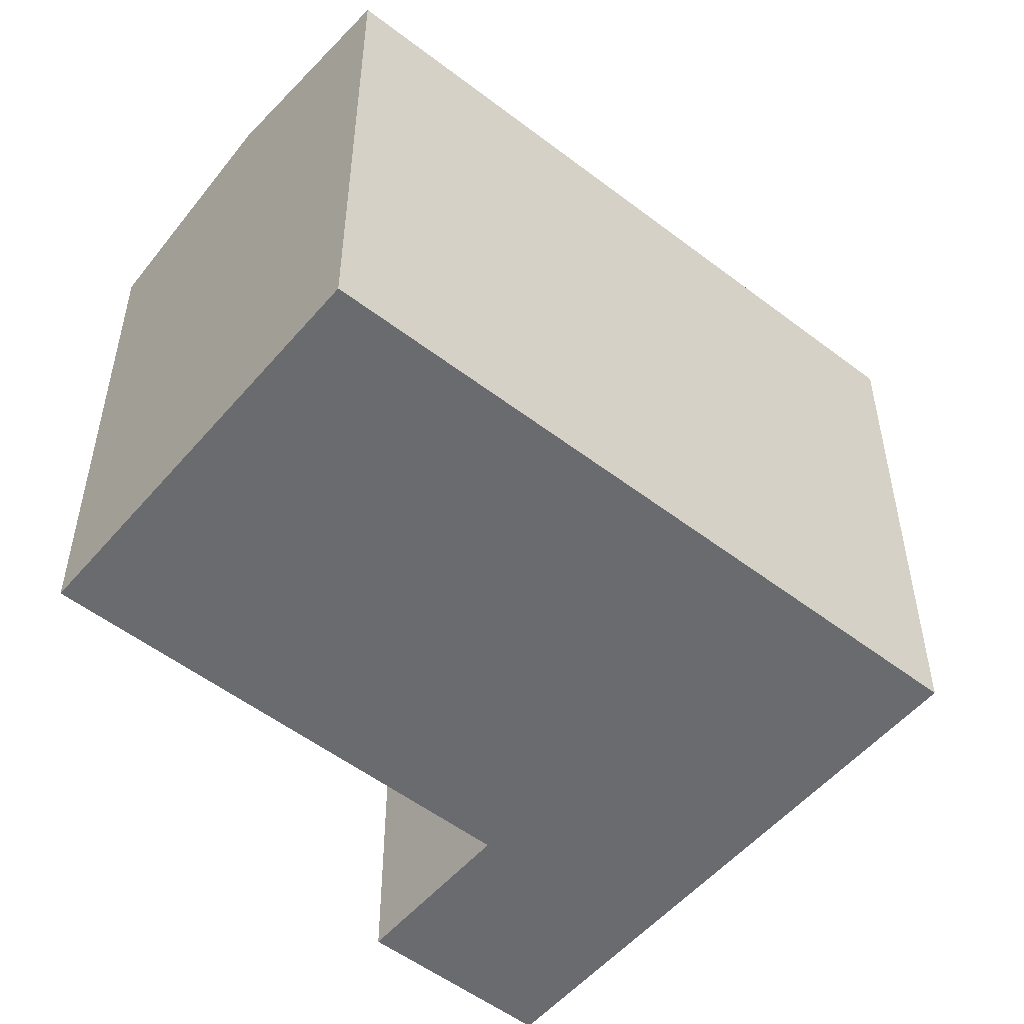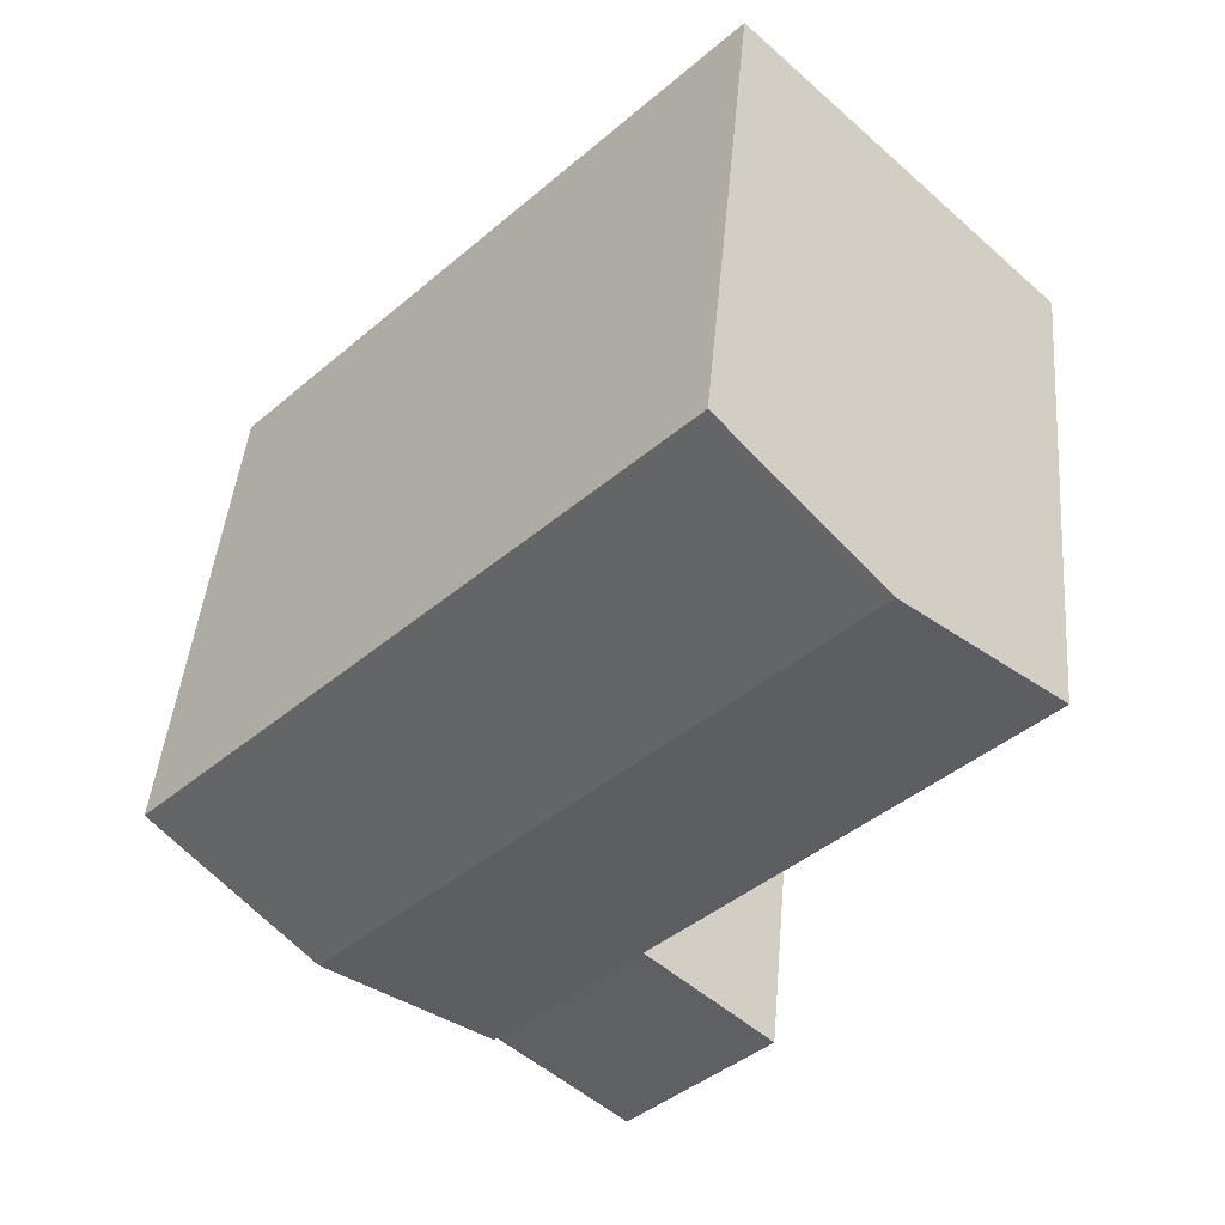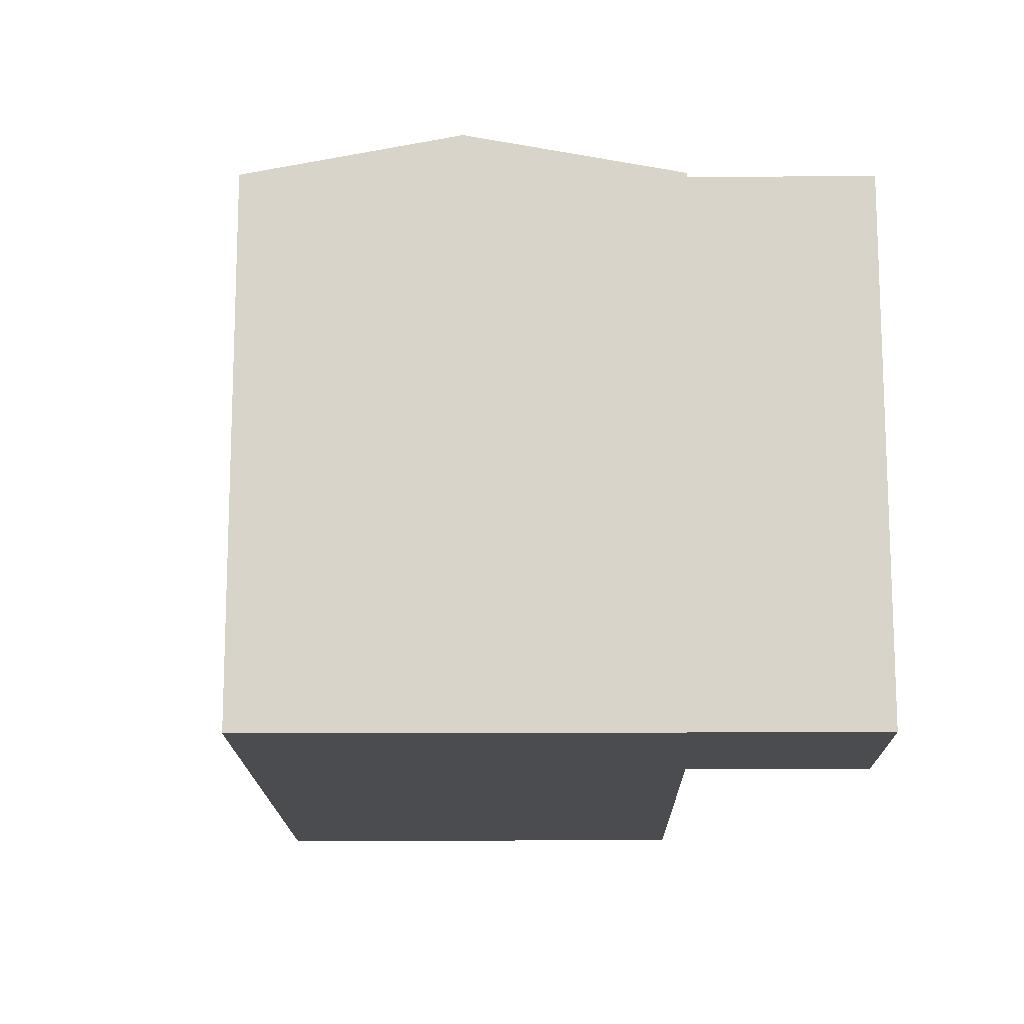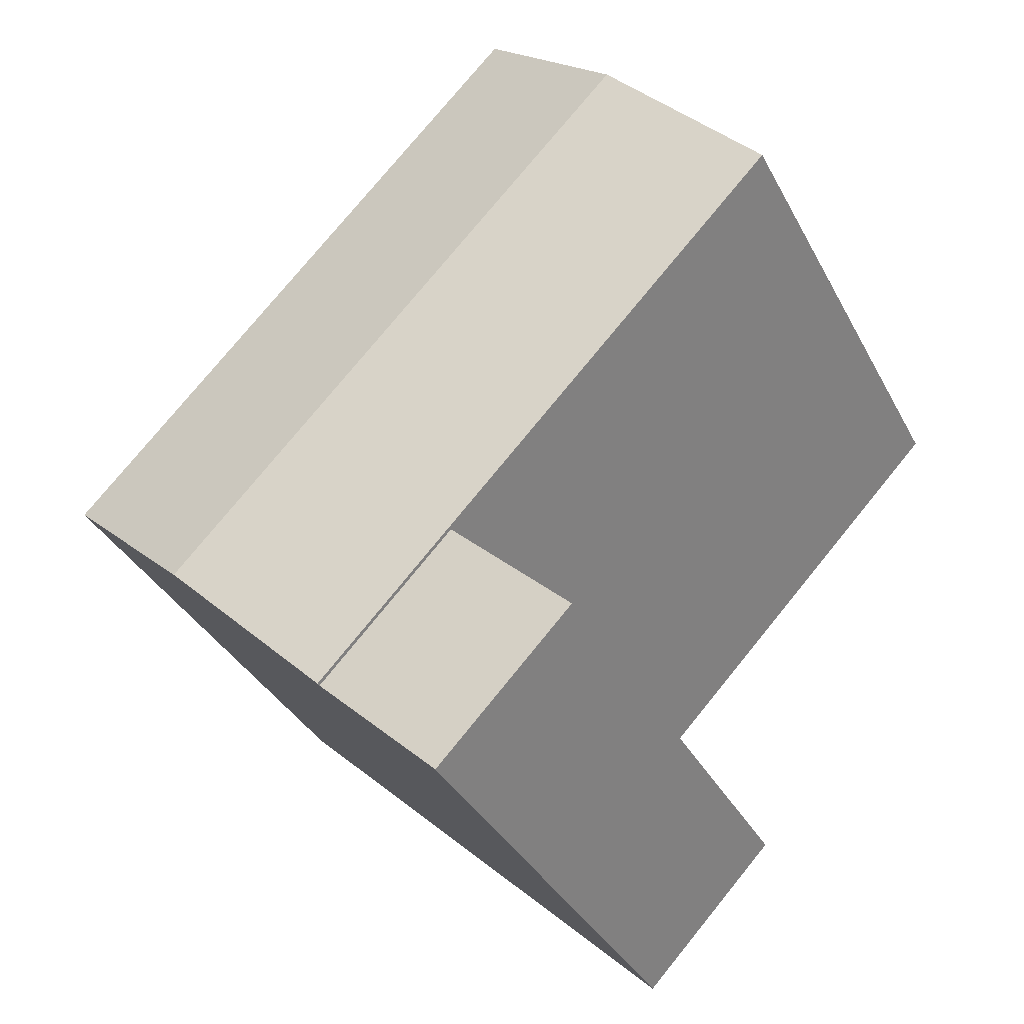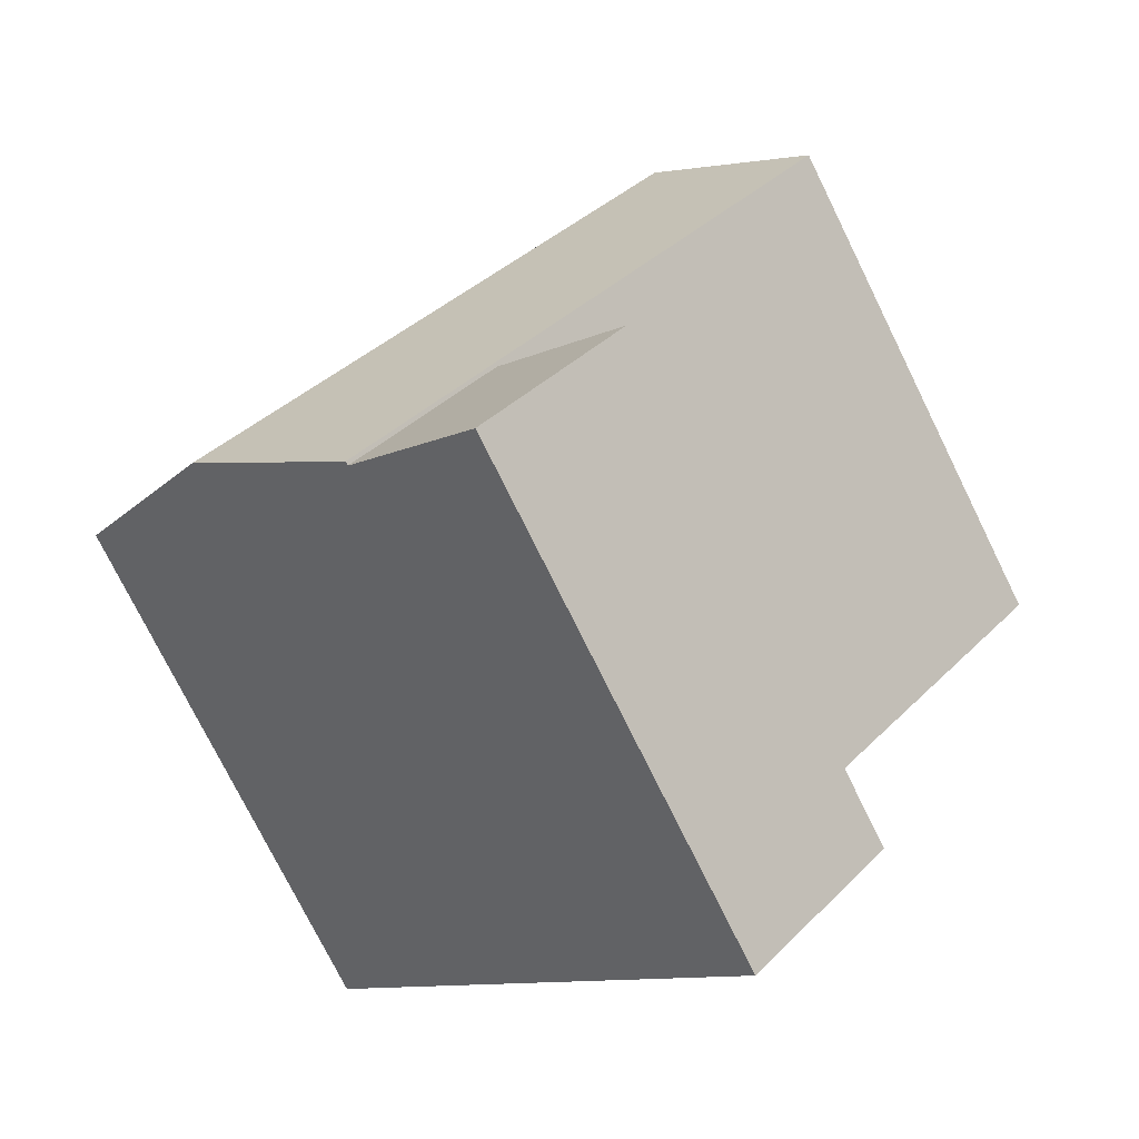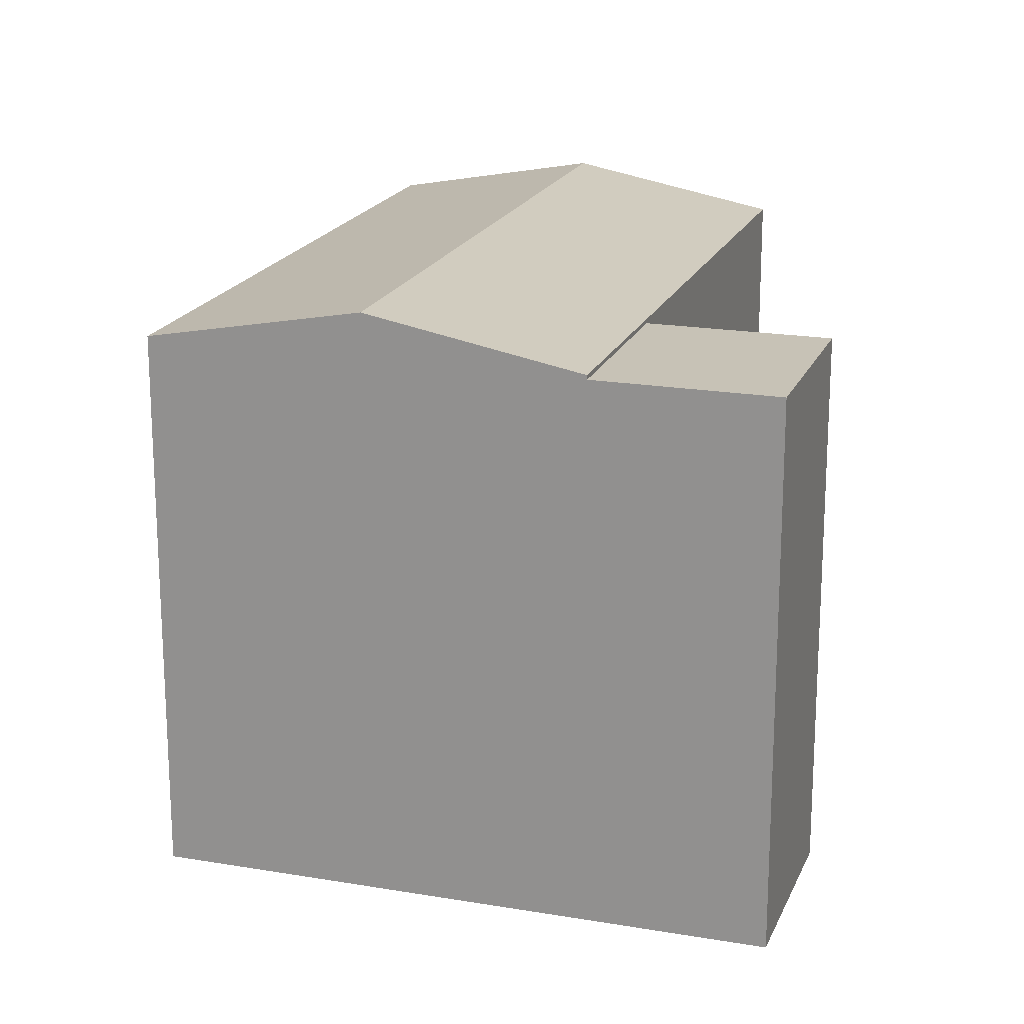
<metadata>
{"format":"obj","ext":"obj","renderer":"f3d","projection":"perspective","resolution":1024,"background":"white","views":[{"elev":-53.3,"azim":6.6,"up":"+Y"},{"elev":44.2,"azim":-175.1,"up":"+Z"},{"elev":-15.2,"azim":136.7,"up":"+Y"},{"elev":-35.8,"azim":-155.1,"up":"+Z"},{"elev":-75.9,"azim":-153.7,"up":"+Z"},{"elev":19.3,"azim":153.9,"up":"+Y"}]}
</metadata>
<code>
v  9.037 9.625e-16 -15.72
v  8.751 5.539e-16 -9.046
v  5.554 7.424e-16 -12.12
v  12.23 7.742e-16 -12.64
v  3.795 -4.578e-07 3.67
v  0 -4.578e-07 -2.803e-23
v  7.589 -4.578e-07 7.34
v  16.03 -4.578e-07 -8.983
v  16.36 -4.578e-07 -1.724
v  19.84 -4.578e-07 -5.321
v  12.23 13.35 -12.64
v  12.55 14.34 -5.385
v  16.03 14.34 -8.983
v  3.795 14.34 3.67
v  8.751 13.35 -9.047
v  0.0002843 13.35 -0.0004231
v  16.36 13.35 -1.724
v  19.84 13.35 -5.322
v  7.589 13.35 7.34
v  8.751 13.25 -9.047
v  9.037 13.25 -15.72
v  5.554 13.25 -12.12
v  12.23 13.25 -12.64
g defaultobject
f 1 2 3
f 2 1 4
f 2 5 6
f 5 2 7
f 7 2 4
f 7 4 8
f 7 8 9
f 9 8 10
f 11 12 13
f 12 11 14
f 14 11 15
f 14 15 16
f 13 17 18
f 17 13 19
f 19 13 12
f 19 12 14
f 20 21 22
f 21 20 23
f 21 23 1
f 8 18 10
f 18 8 4
f 18 4 1
f 18 1 23
f 18 23 11
f 18 11 13
f 19 5 7
f 5 19 6
f 6 19 16
f 16 19 14
f 11 23 15
f 20 15 23
f 16 15 20
f 2 16 20
f 6 16 2
f 18 9 10
f 9 18 7
f 7 18 19
f 19 18 17
f 20 3 2
f 3 20 22
f 22 1 3
f 1 22 21

</code>
